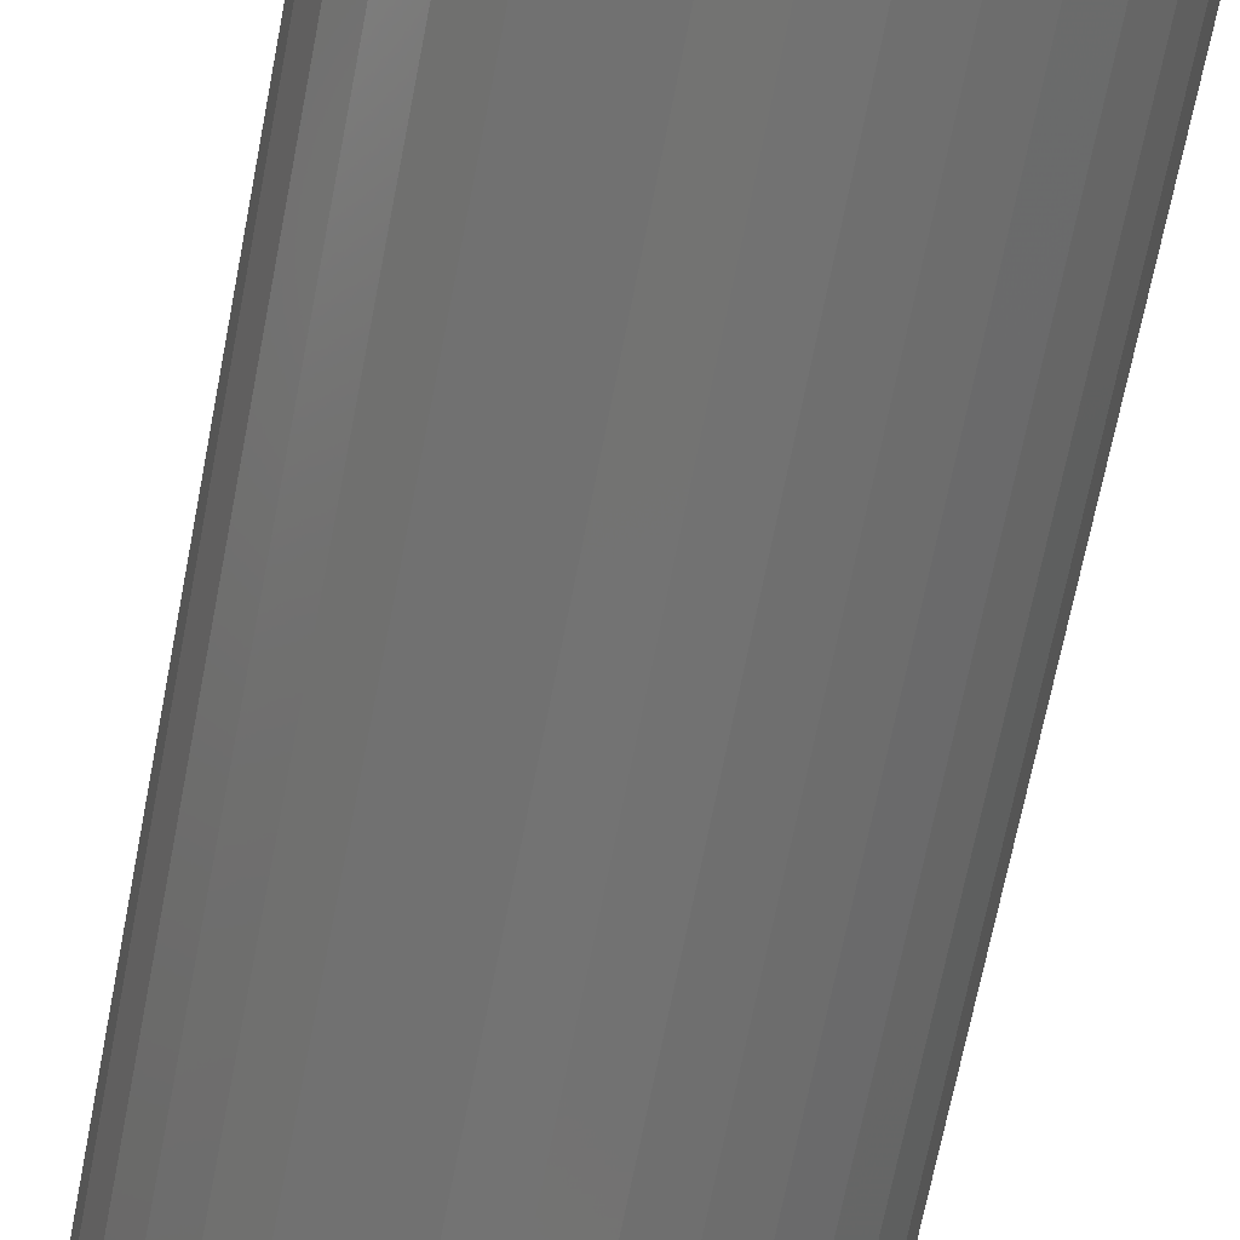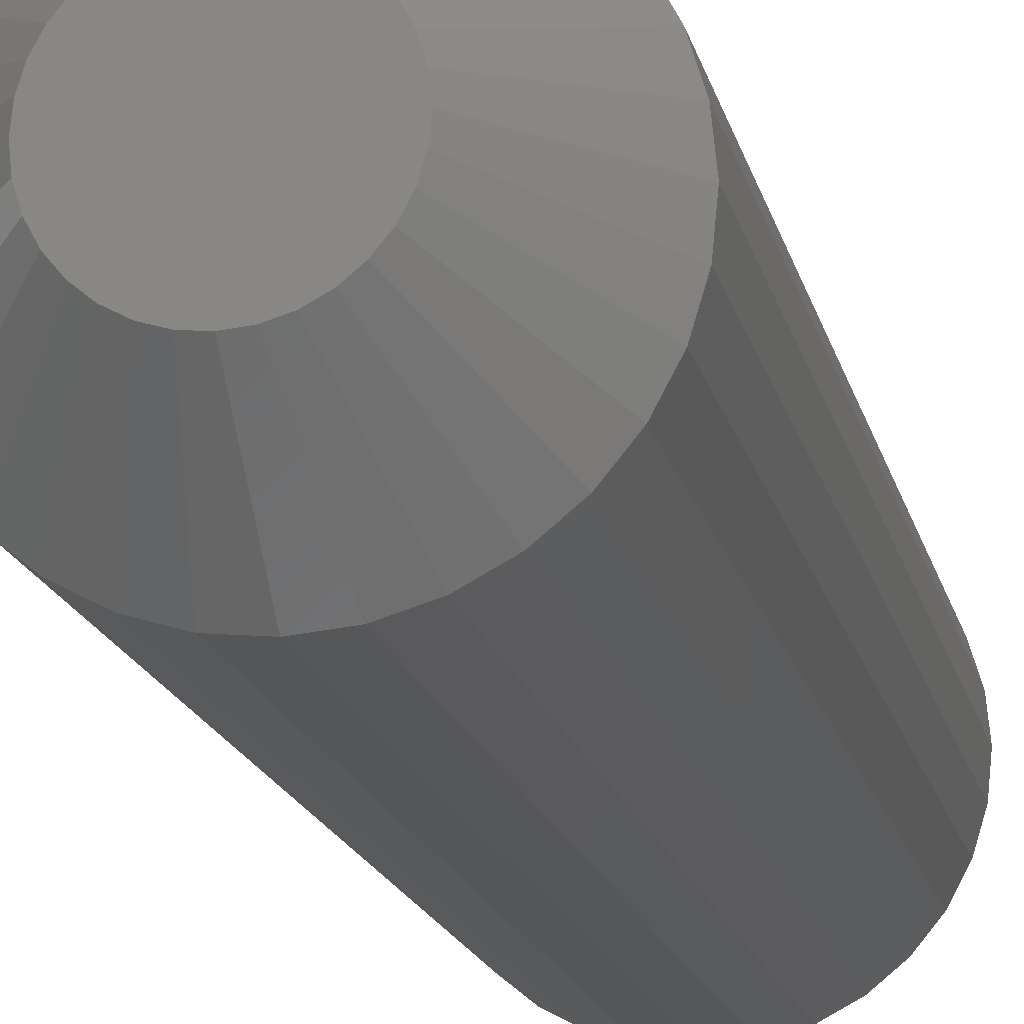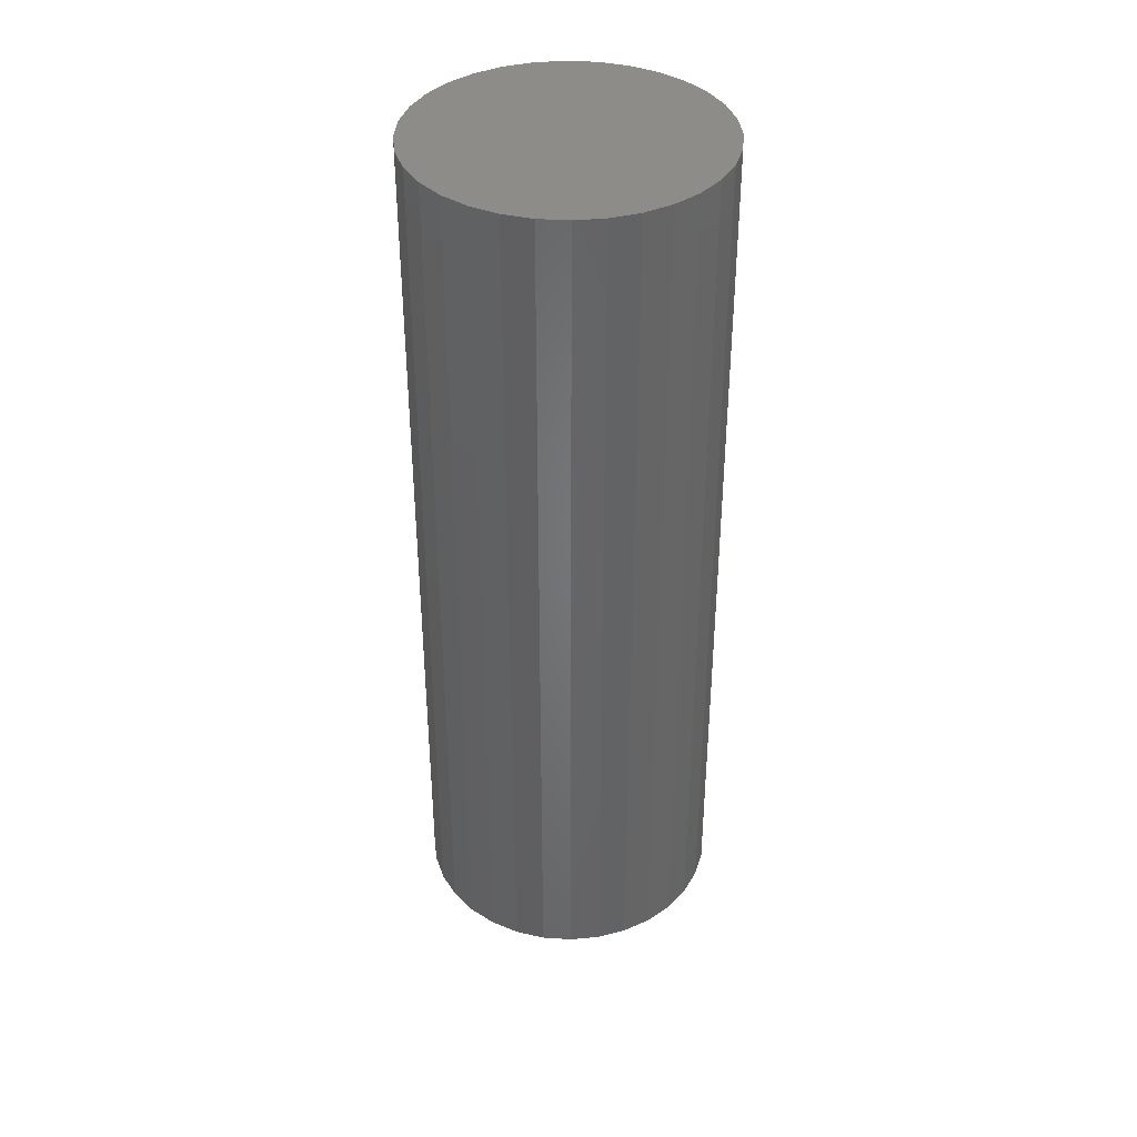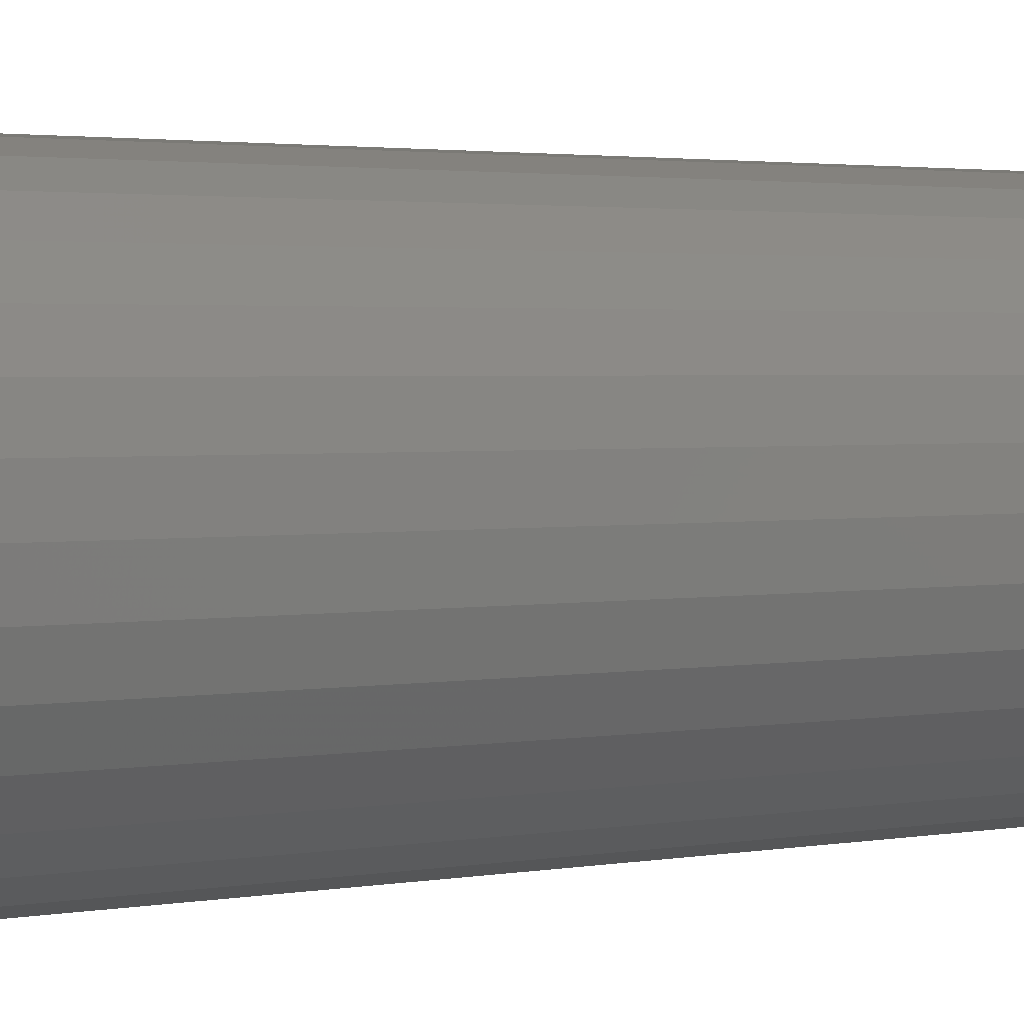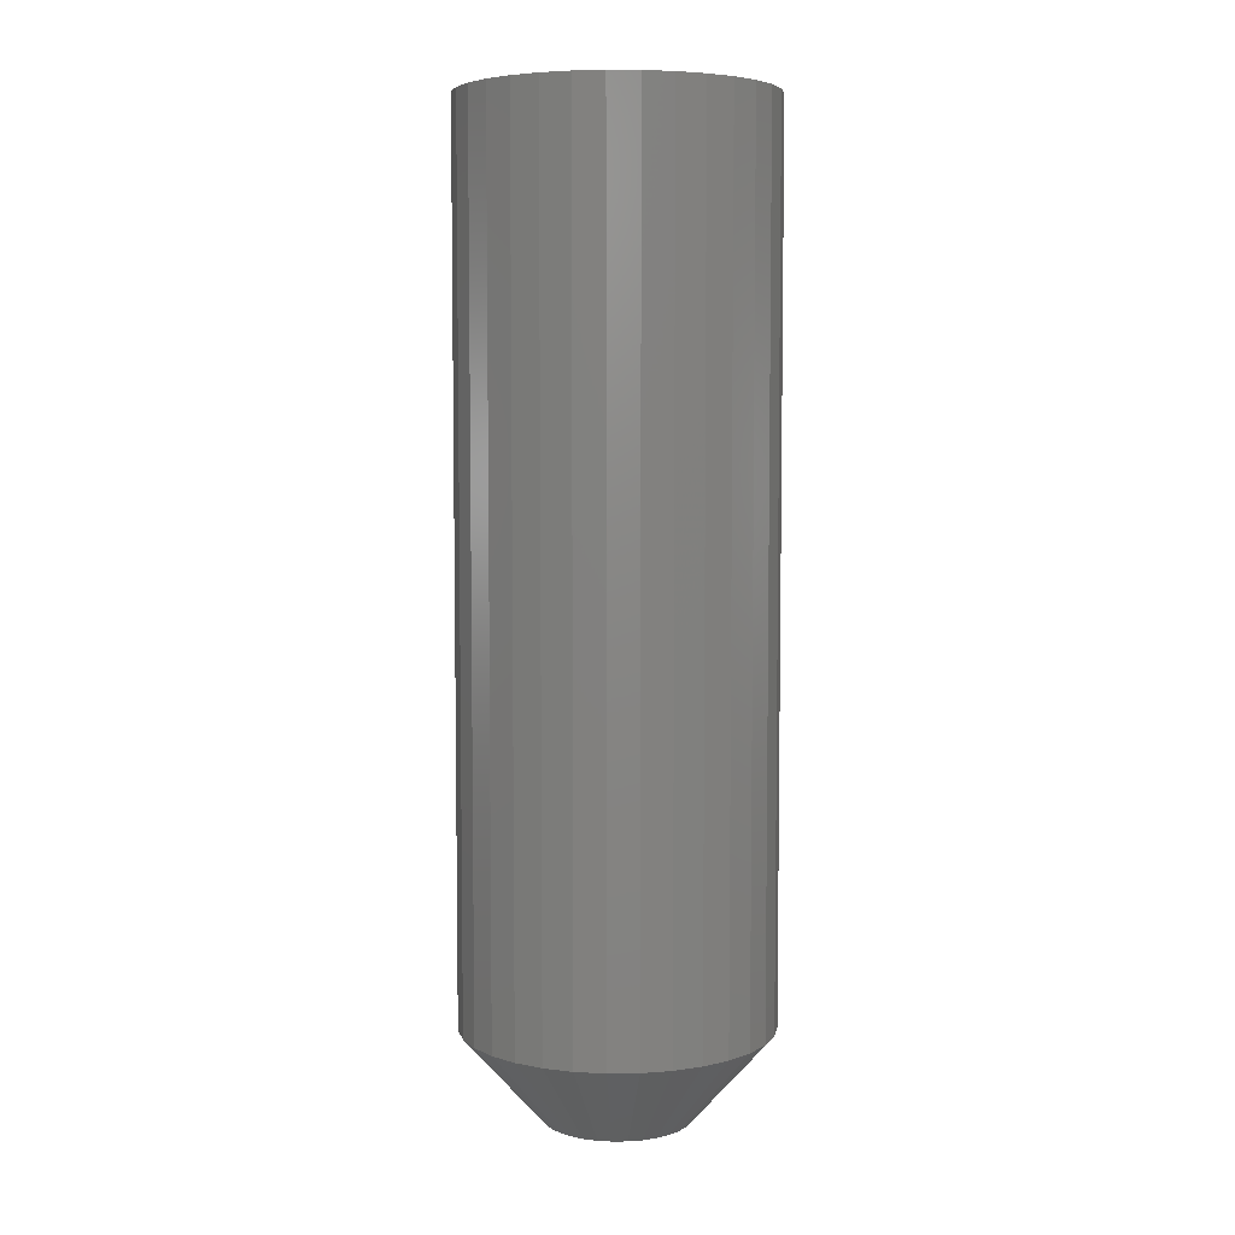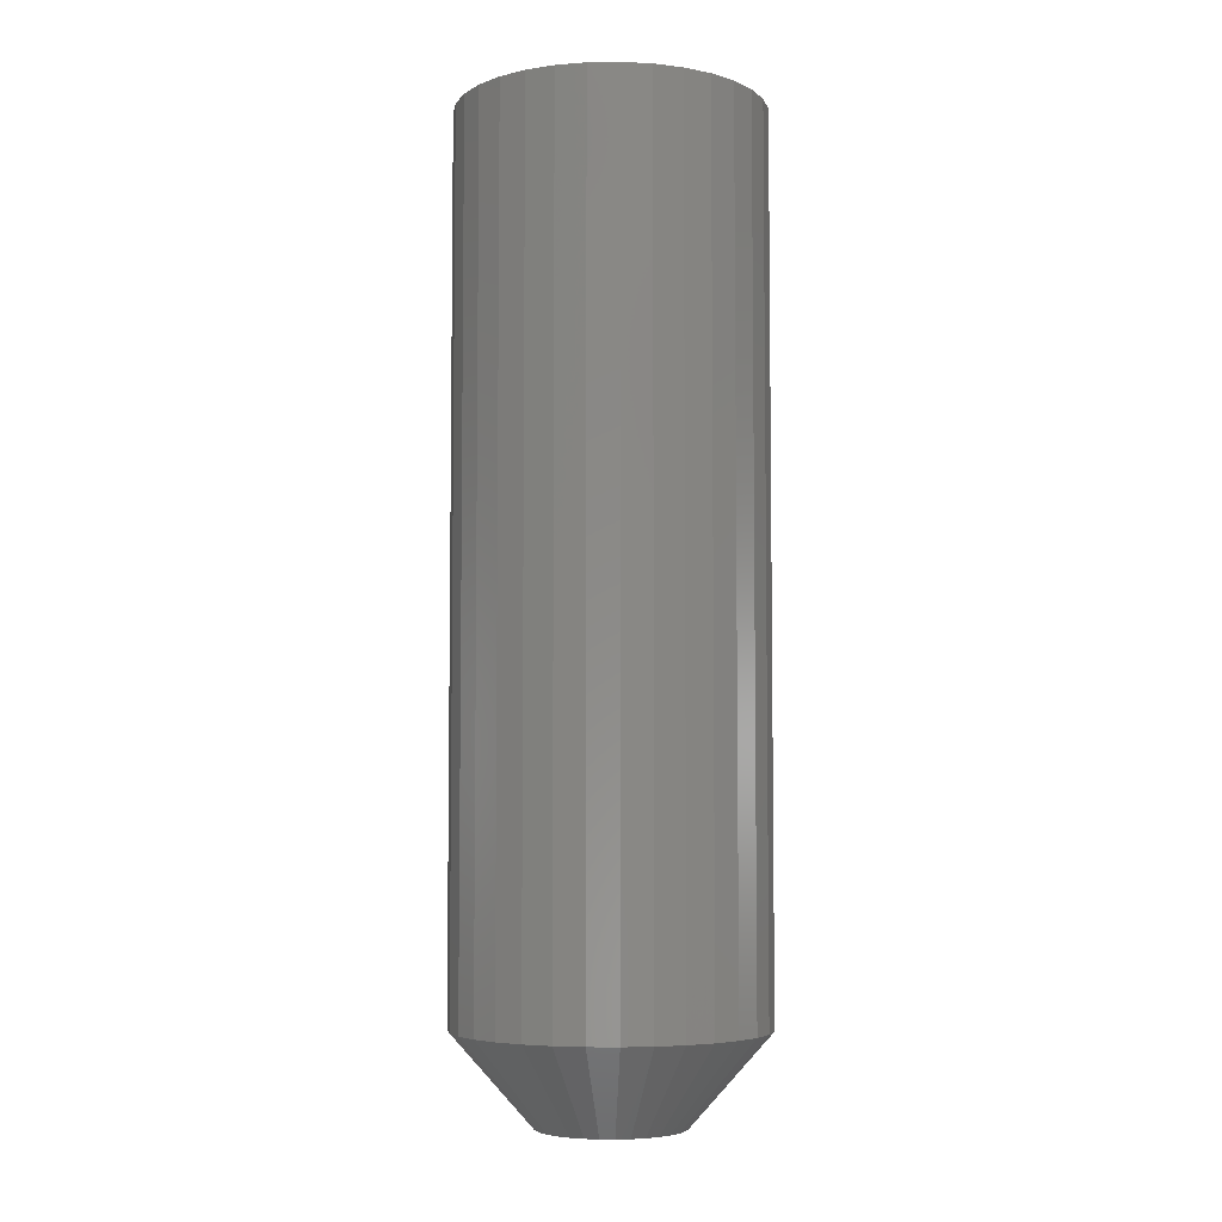
<metadata>
{"format":"stl","ext":"stl","renderer":"f3d","projection":"perspective","resolution":1024,"background":"white","views":[{"elev":-65.0,"azim":-10.7,"up":"+Y"},{"elev":-15.8,"azim":-168.4,"up":"+Y"},{"elev":38.5,"azim":-0.9,"up":"+Z"},{"elev":1.8,"azim":-130.2,"up":"+Y"},{"elev":5.8,"azim":14.9,"up":"+Z"},{"elev":-5.2,"azim":-70.5,"up":"+Z"}]}
</metadata>
<code>
# stl→obj: 96 verts, 188 faces
v 0.001563 0.05625 0
v 0.01254 0.05517 0
v -0.009411 0.05517 0
v -0.01996 0.05197 0
v 0.02309 0.05197 0
v -0.02969 0.04677 0
v 0.03281 0.04677 0
v -0.03821 0.03977 0
v 0.04134 0.03977 0
v -0.04521 0.03125 0
v 0.04833 0.03125 0
v -0.05041 0.02153 0
v 0.05353 0.02153 0
v 0.04833 -0.03125 0
v -0.04521 -0.03125 0
v 0.05353 -0.02153 0
v -0.03821 -0.03978 0
v 0.04134 -0.03977 0
v -0.02969 -0.04677 0
v 0.03281 -0.04677 0
v -0.01996 -0.05197 0
v 0.02309 -0.05197 0
v -0.009411 -0.05517 0
v 0.01254 -0.05517 0
v 0.001563 -0.05625 0
v -0.05041 -0.02153 0
v -0.05361 -0.01097 0
v 0.05673 -0.01097 0
v -0.05469 4.248e-07 0
v 0.05781 -5.929e-19 0
v -0.05361 0.01097 0
v 0.05673 0.01097 0
v 0.1203 -2.908e-17 0.07031
v 0.1203 0 0.75
v 0.118 -0.02317 0.07031
v 0.118 -0.02317 0.75
v 0.1113 -0.04544 0.07031
v 0.1113 -0.04544 0.75
v 0.1003 -0.06597 0.07031
v 0.1003 -0.06597 0.75
v 0.08553 -0.08397 0.07031
v 0.08553 -0.08397 0.75
v 0.06754 -0.09874 0.07031
v 0.06754 -0.09874 0.75
v 0.04701 -0.1097 0.07031
v 0.04701 -0.1097 0.75
v 0.02473 -0.1165 0.07031
v 0.02473 -0.1165 0.75
v 0.001563 -0.1187 0.07031
v 0.001563 -0.1187 0.75
v -0.0216 -0.1165 0.07031
v -0.0216 -0.1165 0.75
v -0.04388 -0.1097 0.07031
v -0.04388 -0.1097 0.75
v -0.06441 -0.09874 0.07031
v -0.06441 -0.09874 0.75
v -0.08241 -0.08397 0.07031
v -0.08241 -0.08397 0.75
v -0.09717 -0.06597 0.07031
v -0.09717 -0.06597 0.75
v -0.1081 -0.04544 0.07031
v -0.1081 -0.04544 0.75
v -0.1149 -0.02317 0.07031
v -0.1149 -0.02317 0.75
v -0.1172 1.454e-17 0.07031
v -0.1172 1.454e-17 0.75
v -0.1149 0.02317 0.07031
v -0.1149 0.02317 0.75
v -0.1081 0.04544 0.07031
v -0.1081 0.04544 0.75
v -0.09717 0.06597 0.07031
v -0.09717 0.06597 0.75
v -0.08241 0.08397 0.07031
v -0.08241 0.08397 0.75
v -0.06441 0.09874 0.07031
v -0.06441 0.09874 0.75
v -0.04388 0.1097 0.07031
v -0.04388 0.1097 0.75
v -0.0216 0.1165 0.07031
v -0.0216 0.1165 0.75
v 0.001563 0.1187 0.07031
v 0.001563 0.1187 0.75
v 0.02473 0.1165 0.07031
v 0.02473 0.1165 0.75
v 0.04701 0.1097 0.07031
v 0.04701 0.1097 0.75
v 0.06754 0.09874 0.07031
v 0.06754 0.09874 0.75
v 0.08553 0.08397 0.07031
v 0.08553 0.08397 0.75
v 0.1003 0.06597 0.07031
v 0.1003 0.06597 0.75
v 0.1113 0.04544 0.07031
v 0.1113 0.04544 0.75
v 0.118 0.02317 0.07031
v 0.118 0.02317 0.75
f 1 2 3
f 4 3 2
f 5 4 2
f 6 4 5
f 7 6 5
f 8 6 7
f 9 8 7
f 10 8 9
f 11 10 9
f 12 10 11
f 13 12 11
f 14 15 16
f 17 15 14
f 18 17 14
f 19 17 18
f 20 19 18
f 21 19 20
f 22 21 20
f 23 21 22
f 24 23 22
f 25 23 24
f 15 26 16
f 16 26 27
f 16 27 28
f 28 27 29
f 28 29 30
f 30 29 31
f 30 31 32
f 32 31 12
f 32 12 13
f 33 34 35
f 35 34 36
f 35 36 37
f 37 36 38
f 37 38 39
f 39 38 40
f 39 40 41
f 41 40 42
f 41 42 43
f 43 42 44
f 43 44 45
f 45 44 46
f 45 46 47
f 47 46 48
f 47 48 49
f 49 48 50
f 49 50 51
f 51 50 52
f 51 52 53
f 53 52 54
f 53 54 55
f 55 54 56
f 55 56 57
f 57 56 58
f 57 58 59
f 59 58 60
f 59 60 61
f 61 60 62
f 61 62 63
f 63 62 64
f 63 64 65
f 65 64 66
f 65 66 67
f 67 66 68
f 67 68 69
f 69 68 70
f 69 70 71
f 71 70 72
f 71 72 73
f 73 72 74
f 73 74 75
f 75 74 76
f 75 76 77
f 77 76 78
f 77 78 79
f 79 78 80
f 79 80 81
f 81 80 82
f 81 82 83
f 83 82 84
f 83 84 85
f 85 84 86
f 85 86 87
f 87 86 88
f 87 88 89
f 89 88 90
f 89 90 91
f 91 90 92
f 91 92 93
f 93 92 94
f 93 94 95
f 95 94 96
f 95 96 33
f 33 96 34
f 81 2 1
f 1 79 81
f 7 87 9
f 9 87 89
f 9 89 11
f 11 89 91
f 11 91 13
f 13 91 93
f 13 93 32
f 32 93 95
f 32 95 30
f 30 95 33
f 75 6 73
f 73 6 8
f 73 8 71
f 71 8 10
f 71 10 69
f 69 10 12
f 69 12 67
f 67 12 31
f 67 31 65
f 65 31 29
f 87 7 85
f 85 7 5
f 85 5 83
f 83 5 2
f 83 2 81
f 6 75 4
f 4 75 77
f 4 77 3
f 3 77 79
f 3 79 1
f 49 23 25
f 25 47 49
f 19 55 17
f 17 55 57
f 17 57 15
f 15 57 59
f 15 59 26
f 26 59 61
f 26 61 27
f 27 61 63
f 27 63 29
f 29 63 65
f 43 20 41
f 41 20 18
f 41 18 39
f 39 18 14
f 39 14 37
f 37 14 16
f 37 16 35
f 35 16 28
f 35 28 33
f 33 28 30
f 55 19 53
f 53 19 21
f 53 21 51
f 51 21 23
f 51 23 49
f 20 43 22
f 22 43 45
f 22 45 24
f 24 45 47
f 24 47 25
f 80 84 82
f 84 80 78
f 84 78 86
f 86 78 76
f 86 76 88
f 44 54 46
f 46 54 52
f 46 52 48
f 48 52 50
f 88 76 90
f 90 76 74
f 90 74 92
f 92 74 72
f 92 72 94
f 94 72 70
f 94 70 96
f 96 70 68
f 96 68 34
f 34 68 66
f 34 66 36
f 36 66 64
f 36 64 38
f 38 64 62
f 38 62 40
f 40 62 60
f 40 60 42
f 42 60 58
f 42 58 44
f 44 58 56
f 44 56 54

</code>
